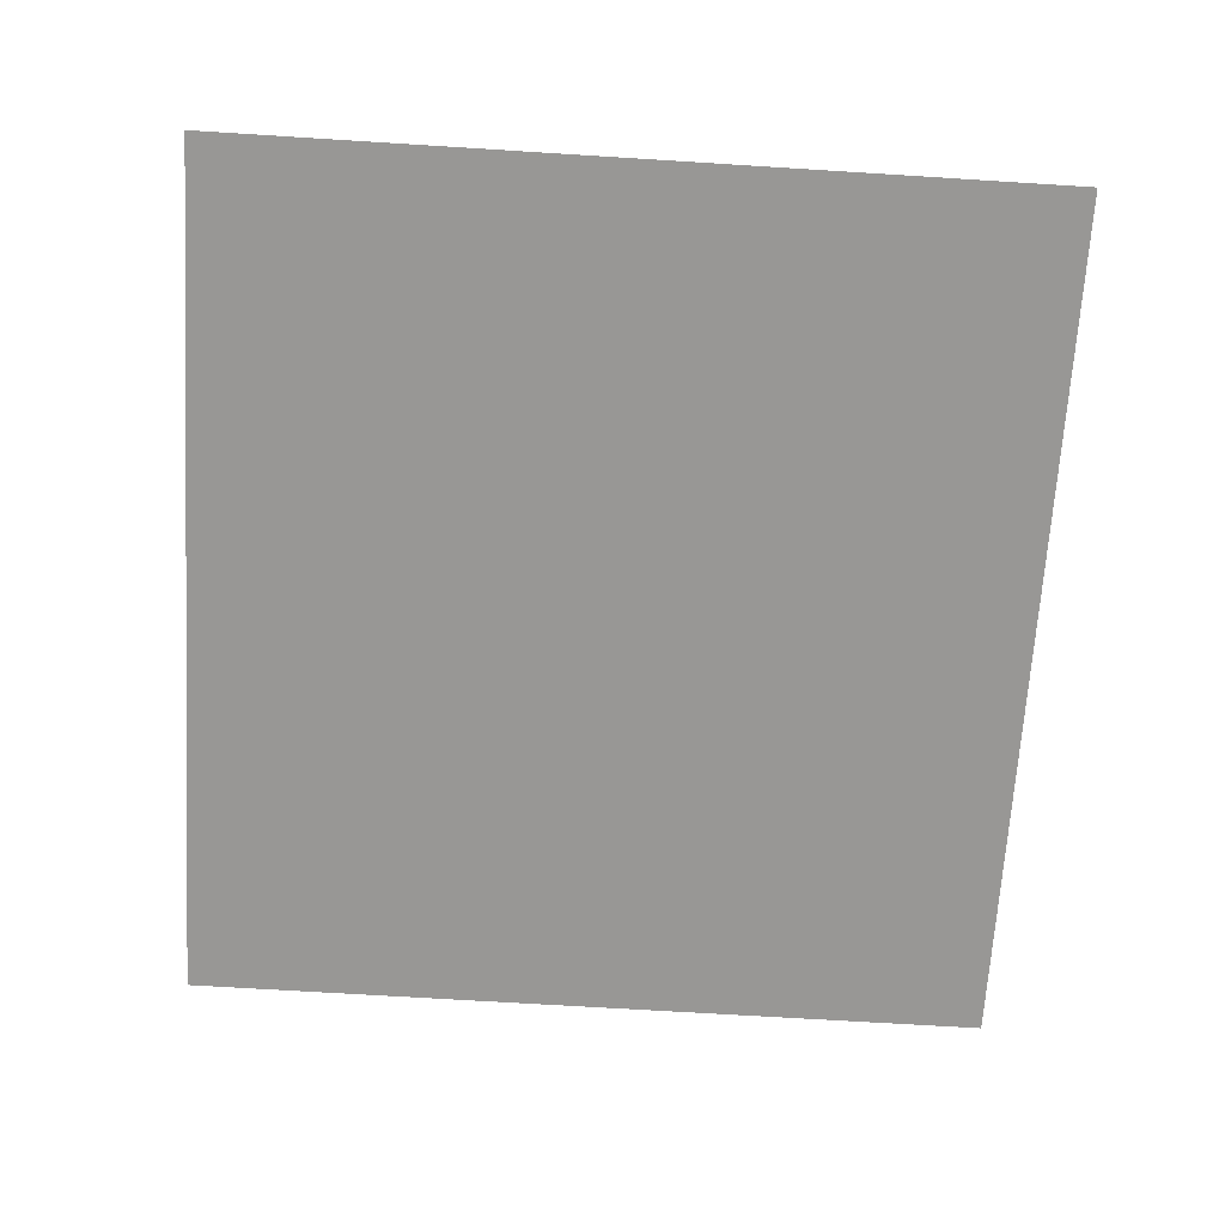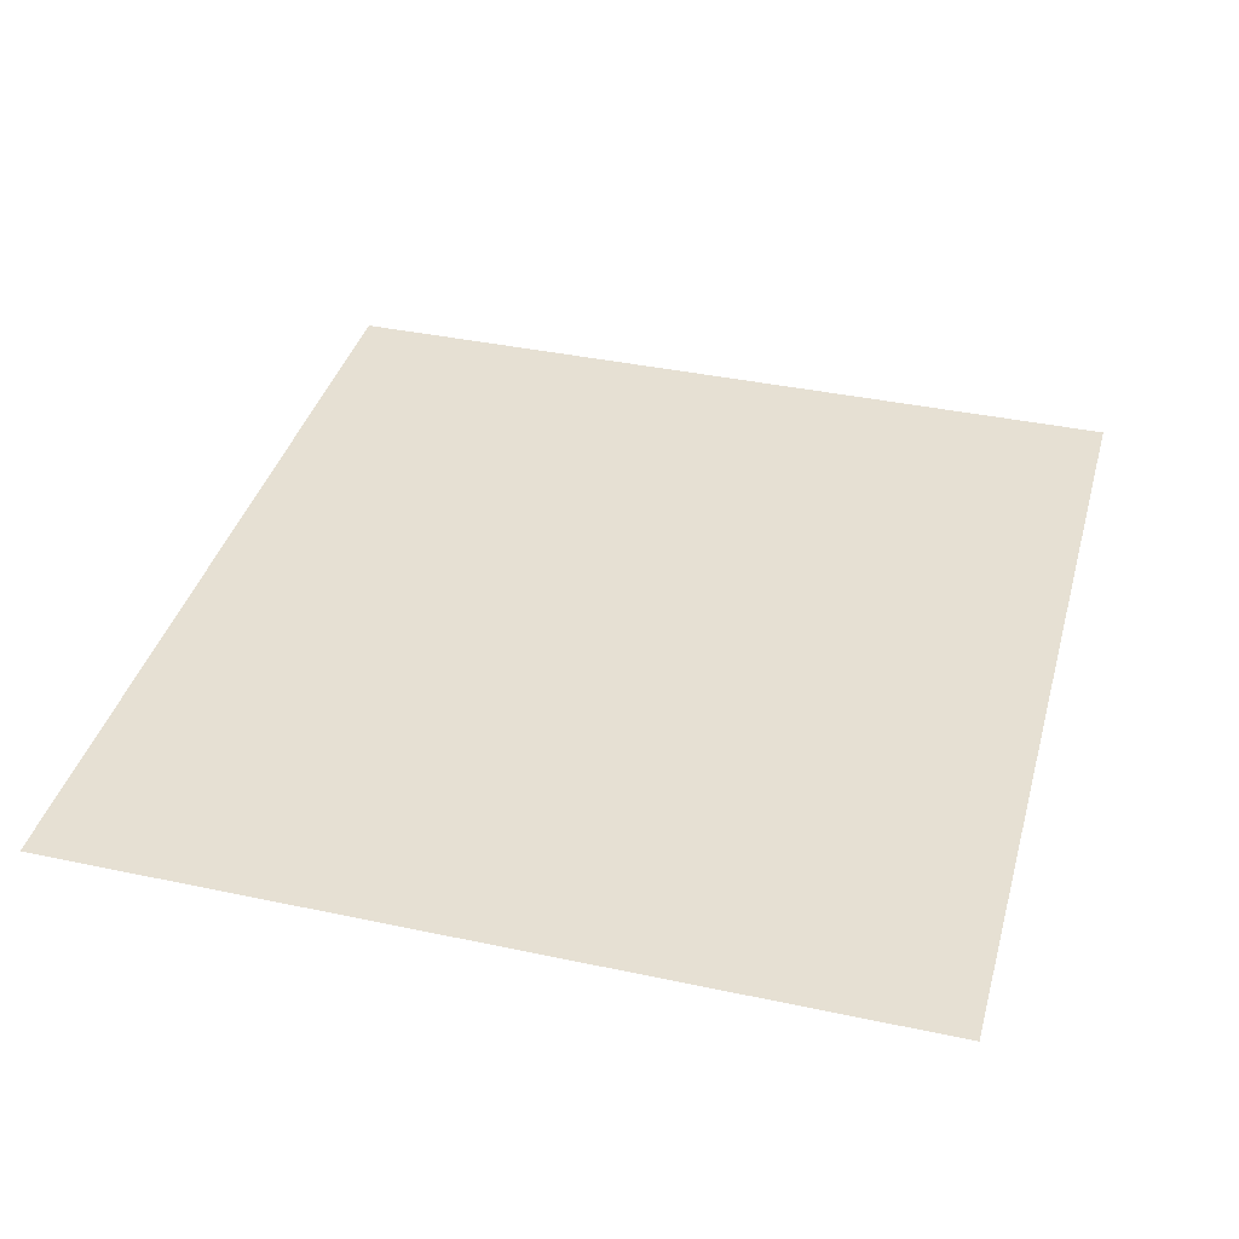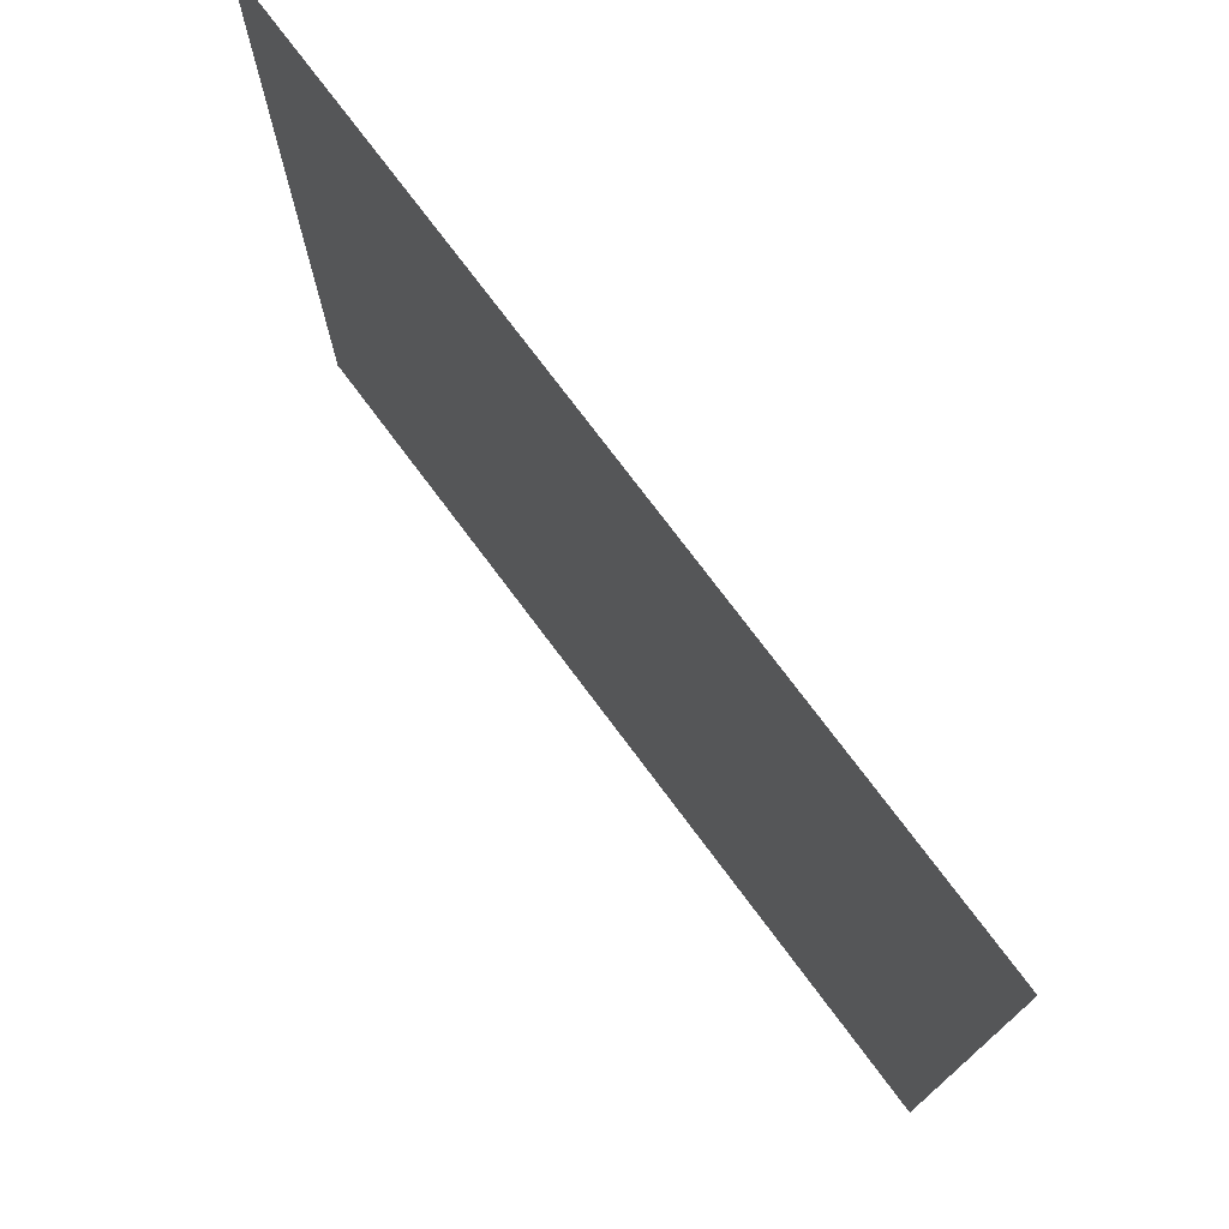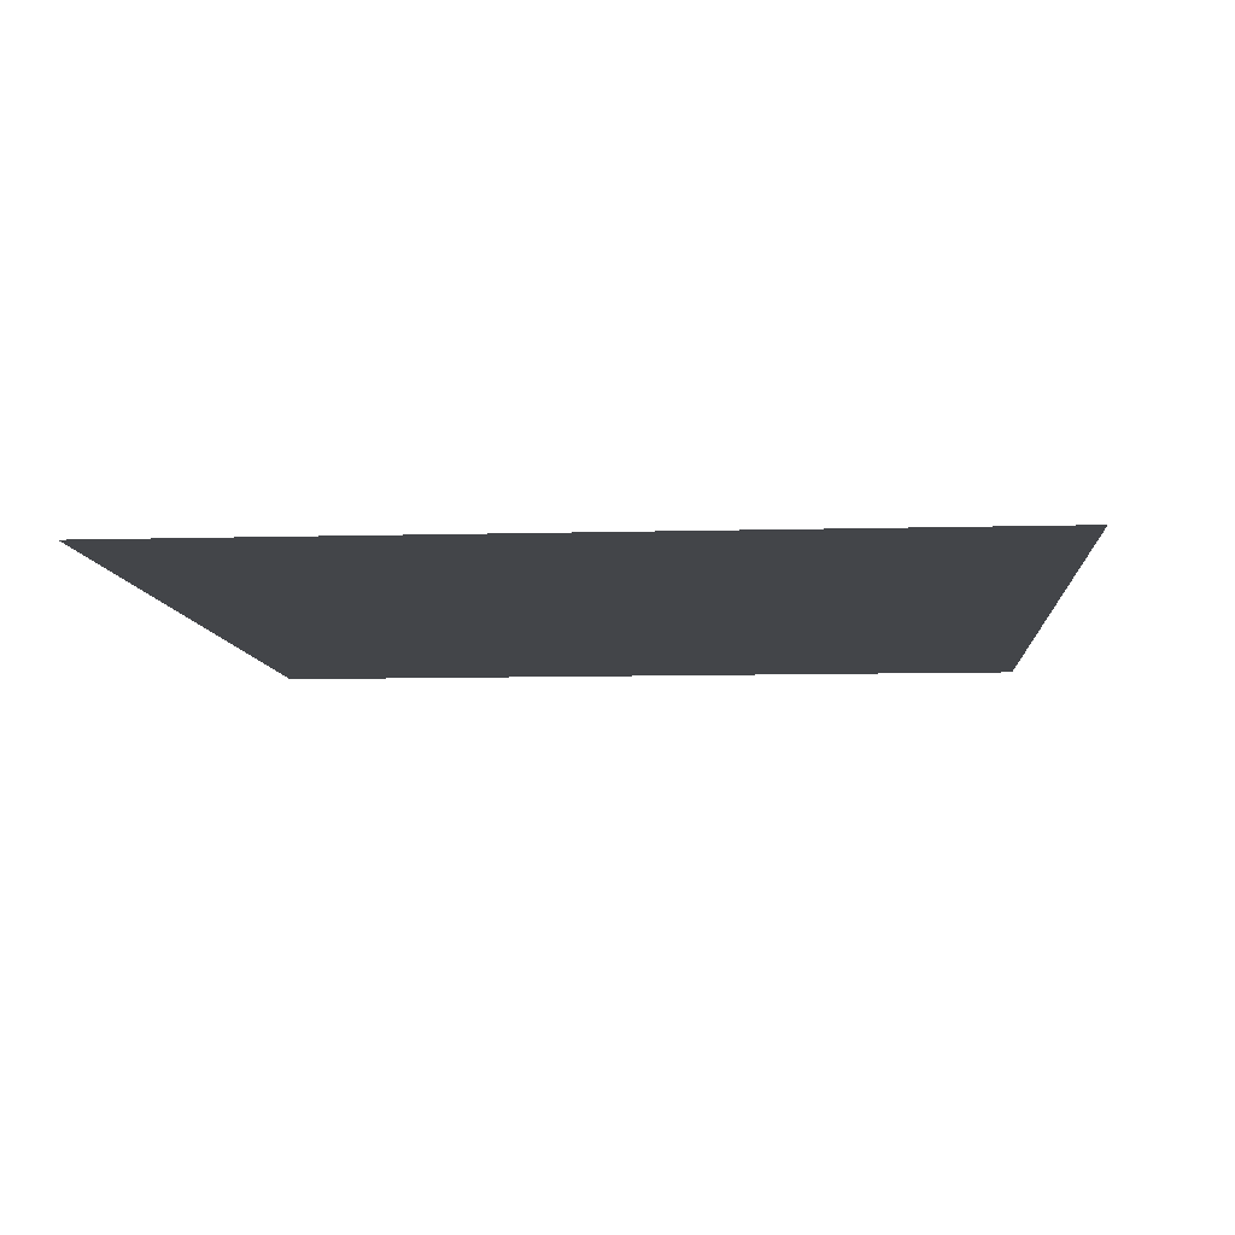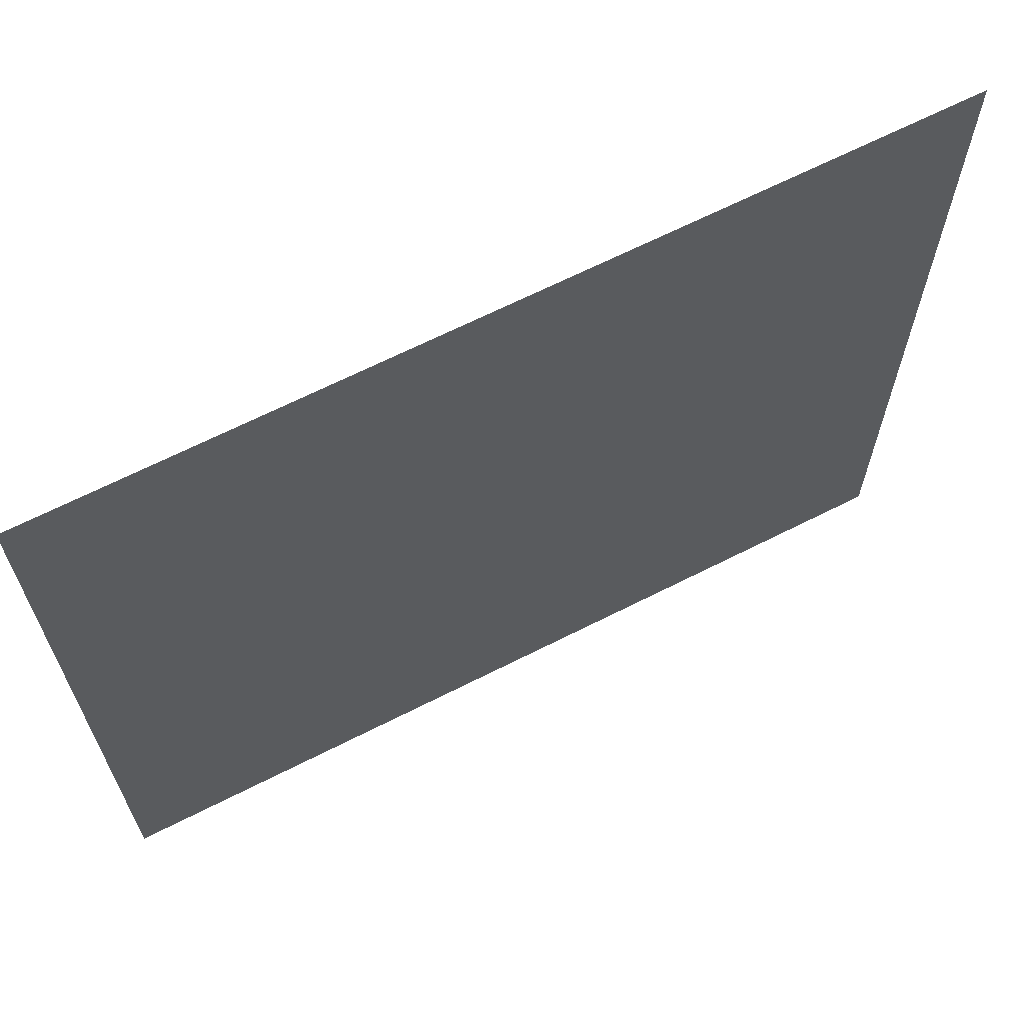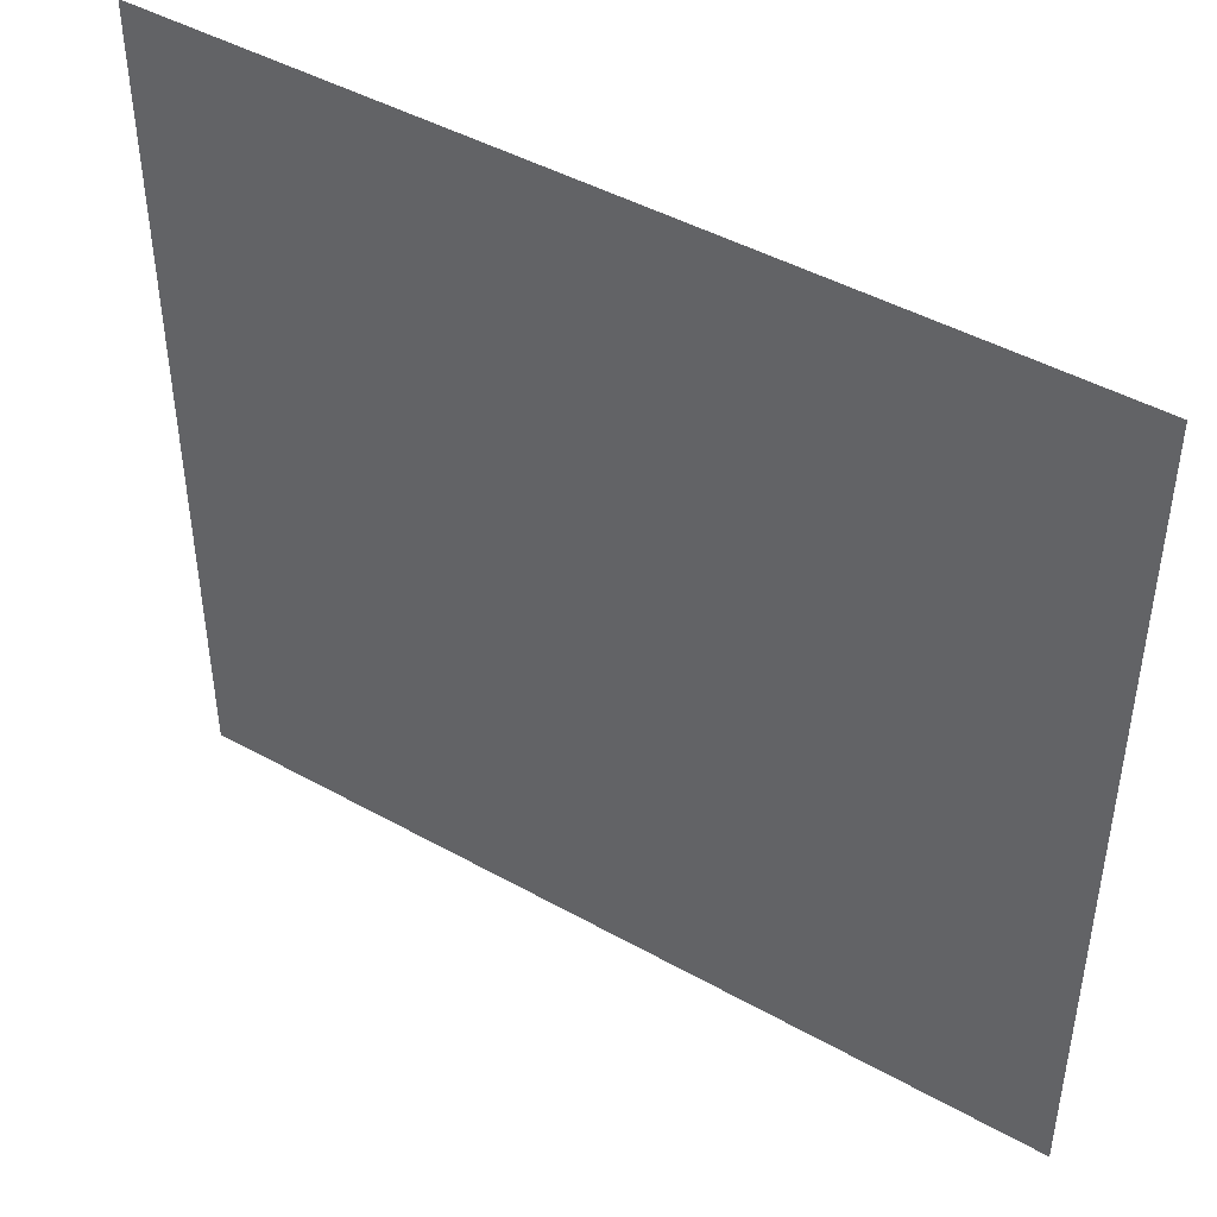
<metadata>
{"format":"obj","ext":"obj","renderer":"f3d","projection":"perspective","resolution":1024,"background":"white","views":[{"elev":-68.2,"azim":-93.6,"up":"+Y"},{"elev":38.5,"azim":105.1,"up":"+Y"},{"elev":75.4,"azim":-126.8,"up":"+Z"},{"elev":-8.7,"azim":94.4,"up":"+Y"},{"elev":66.3,"azim":-27.0,"up":"+Z"},{"elev":45.2,"azim":-147.1,"up":"+Z"}]}
</metadata>
<code>
g default
v -4.856 -0 4.538
v 4.856 -0 4.538
v -4.856 0 -4.538
v 4.856 0 -4.538
g pPlane1
f 1 2 3
f 3 2 4
g default
v -4.856 -0 4.538
v 4.856 -0 4.538
v -4.856 0 -4.538
v 4.856 0 -4.538
g pPlane1
f 5 6 7
f 7 6 8

</code>
